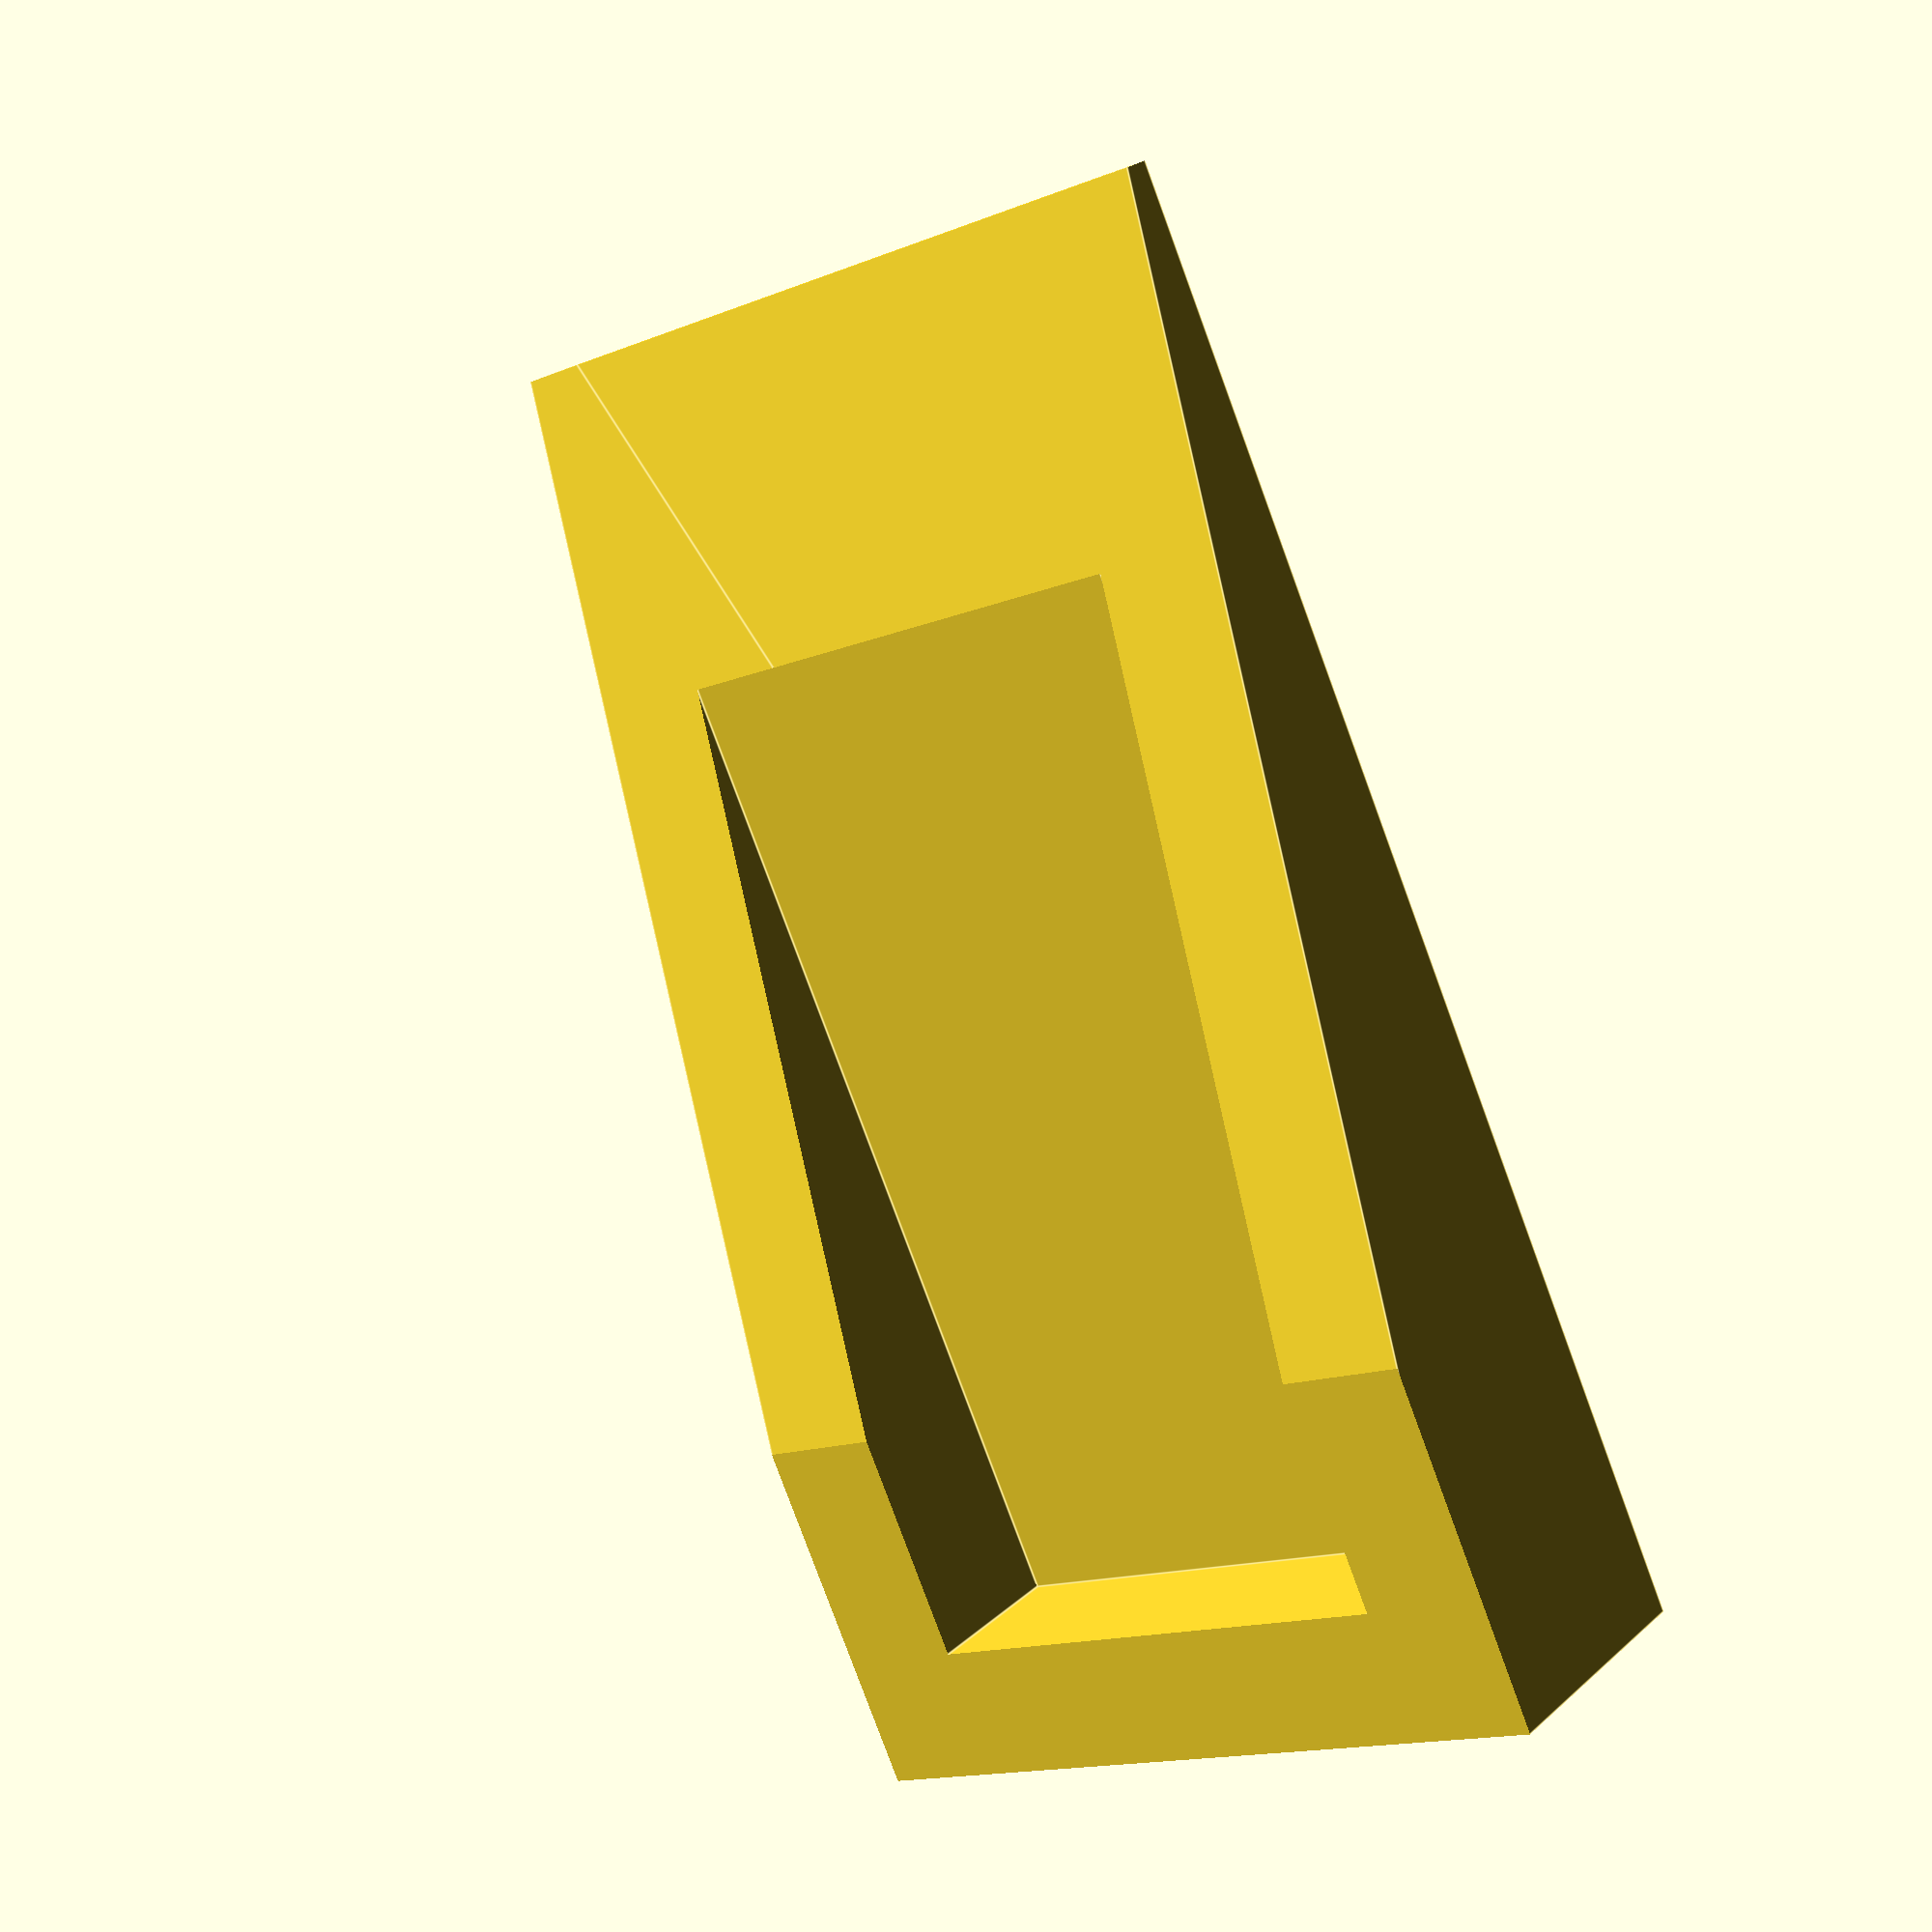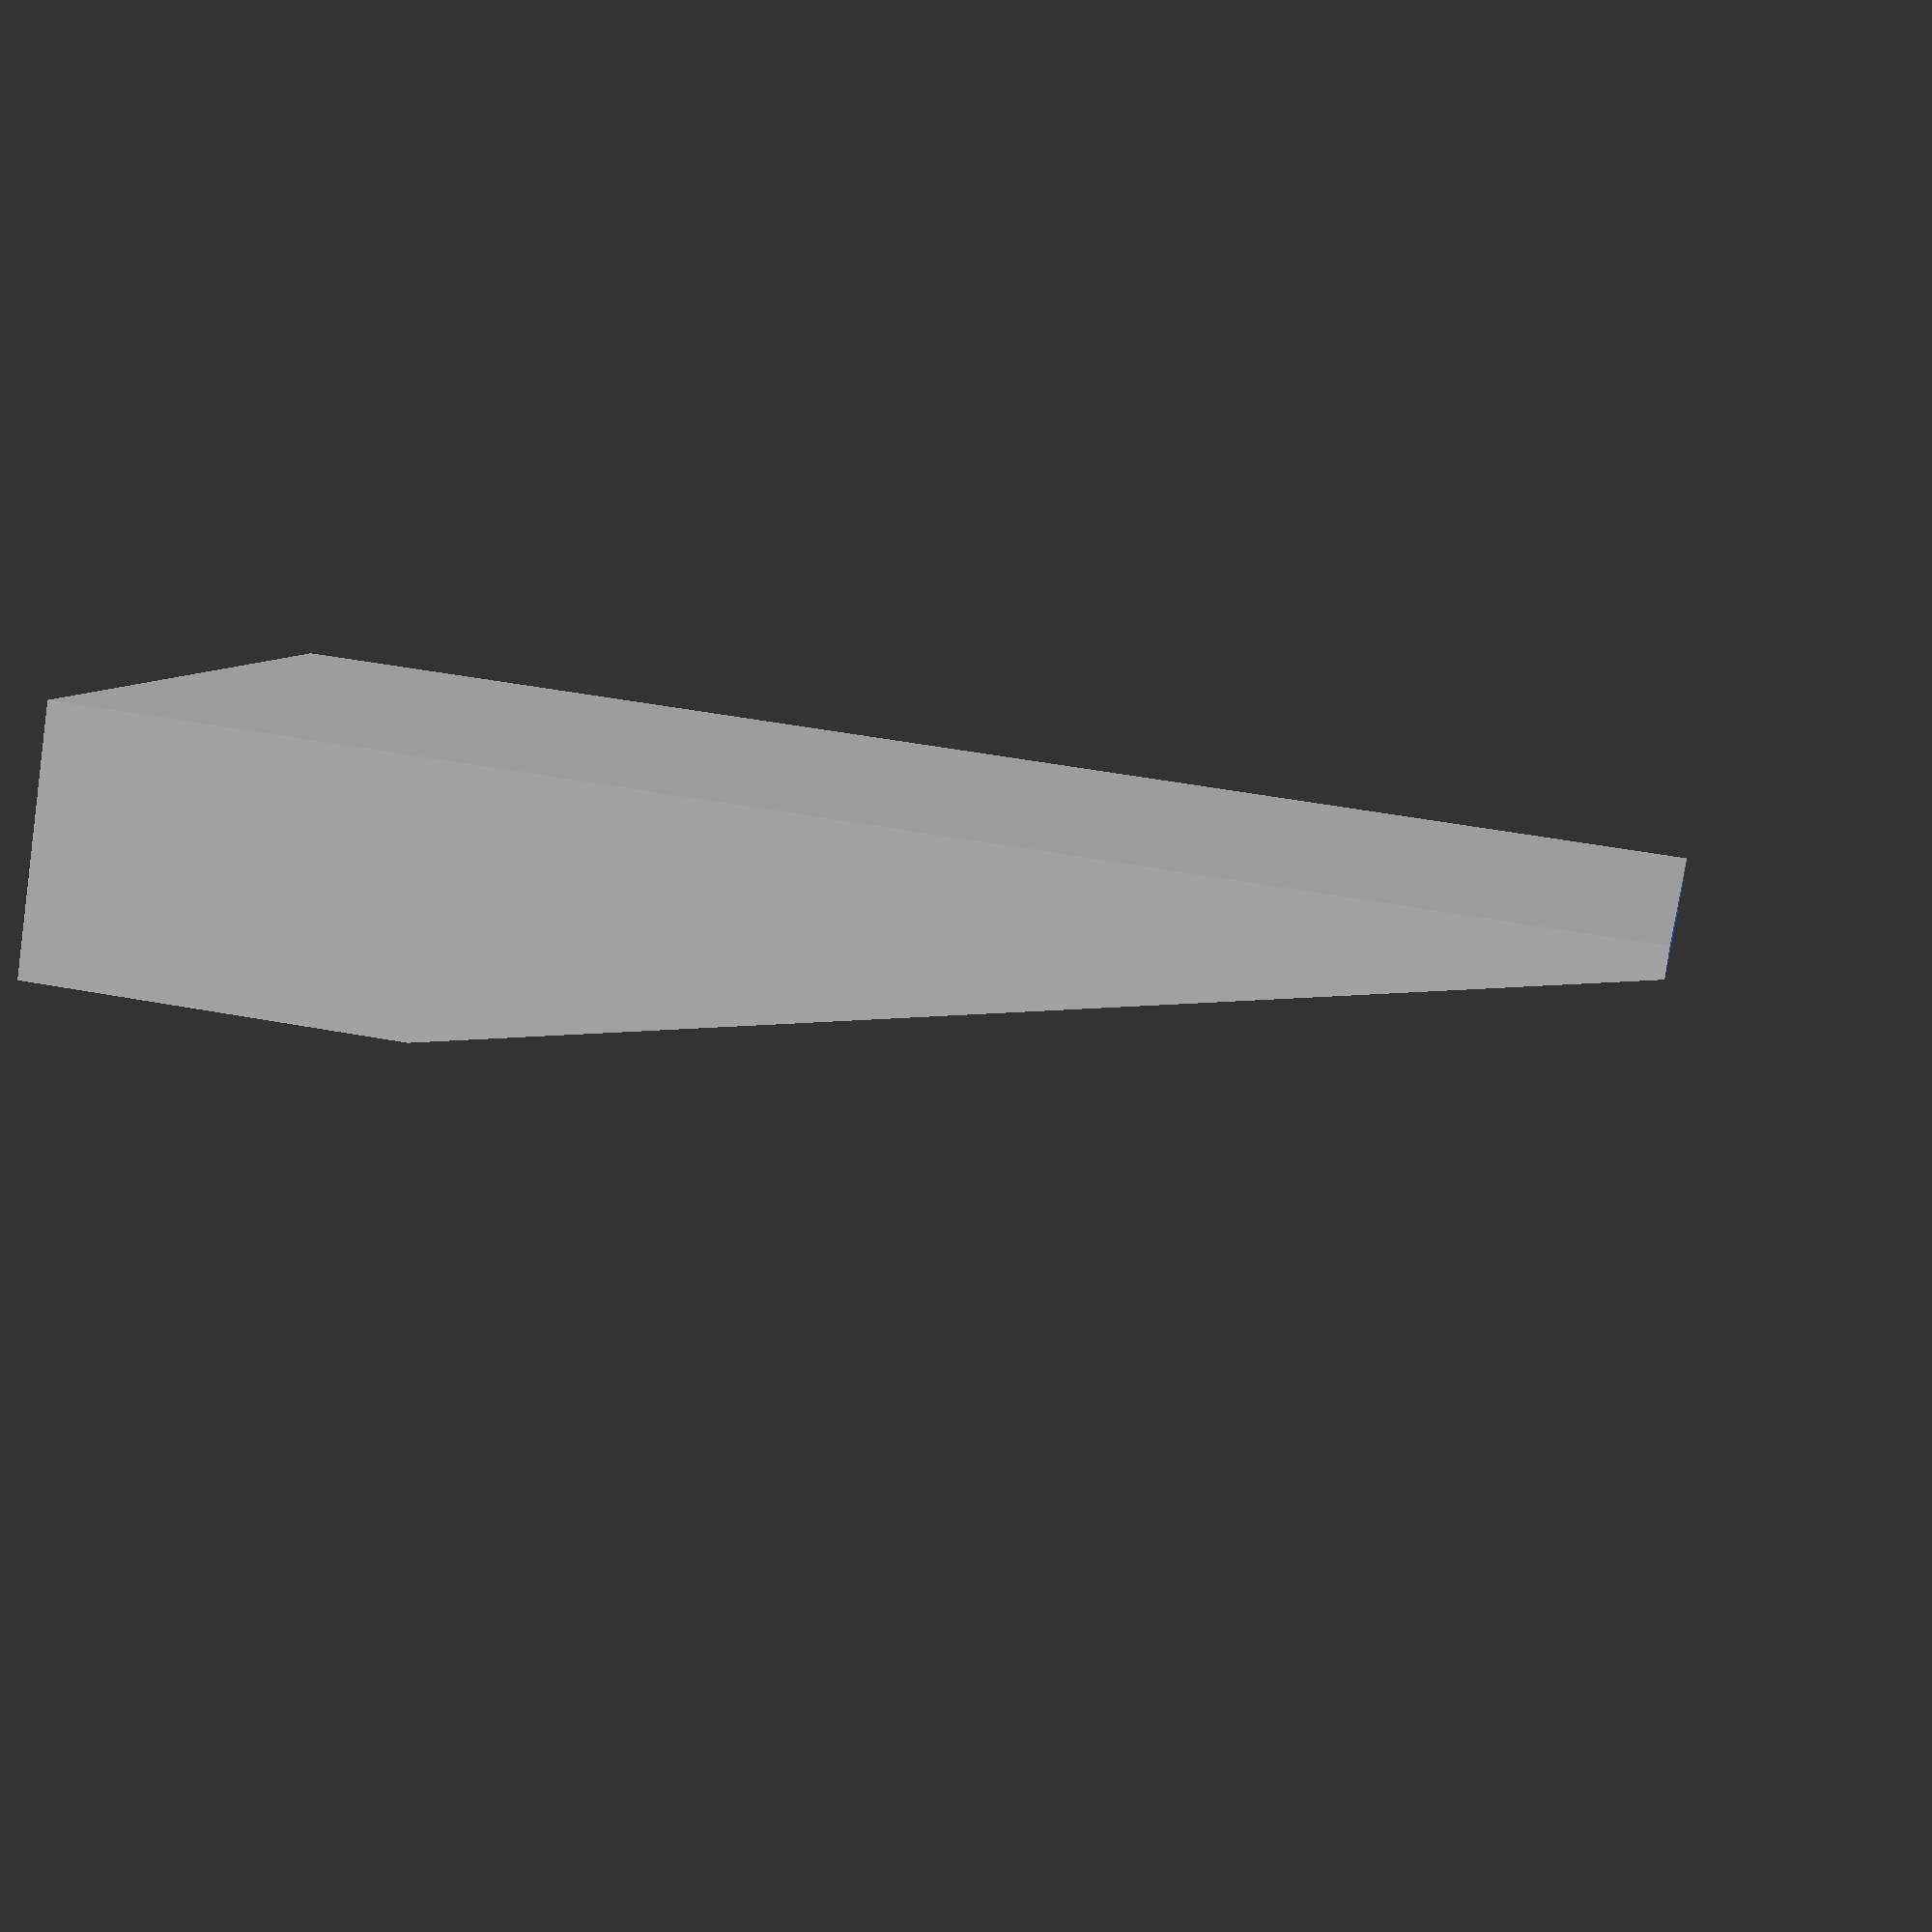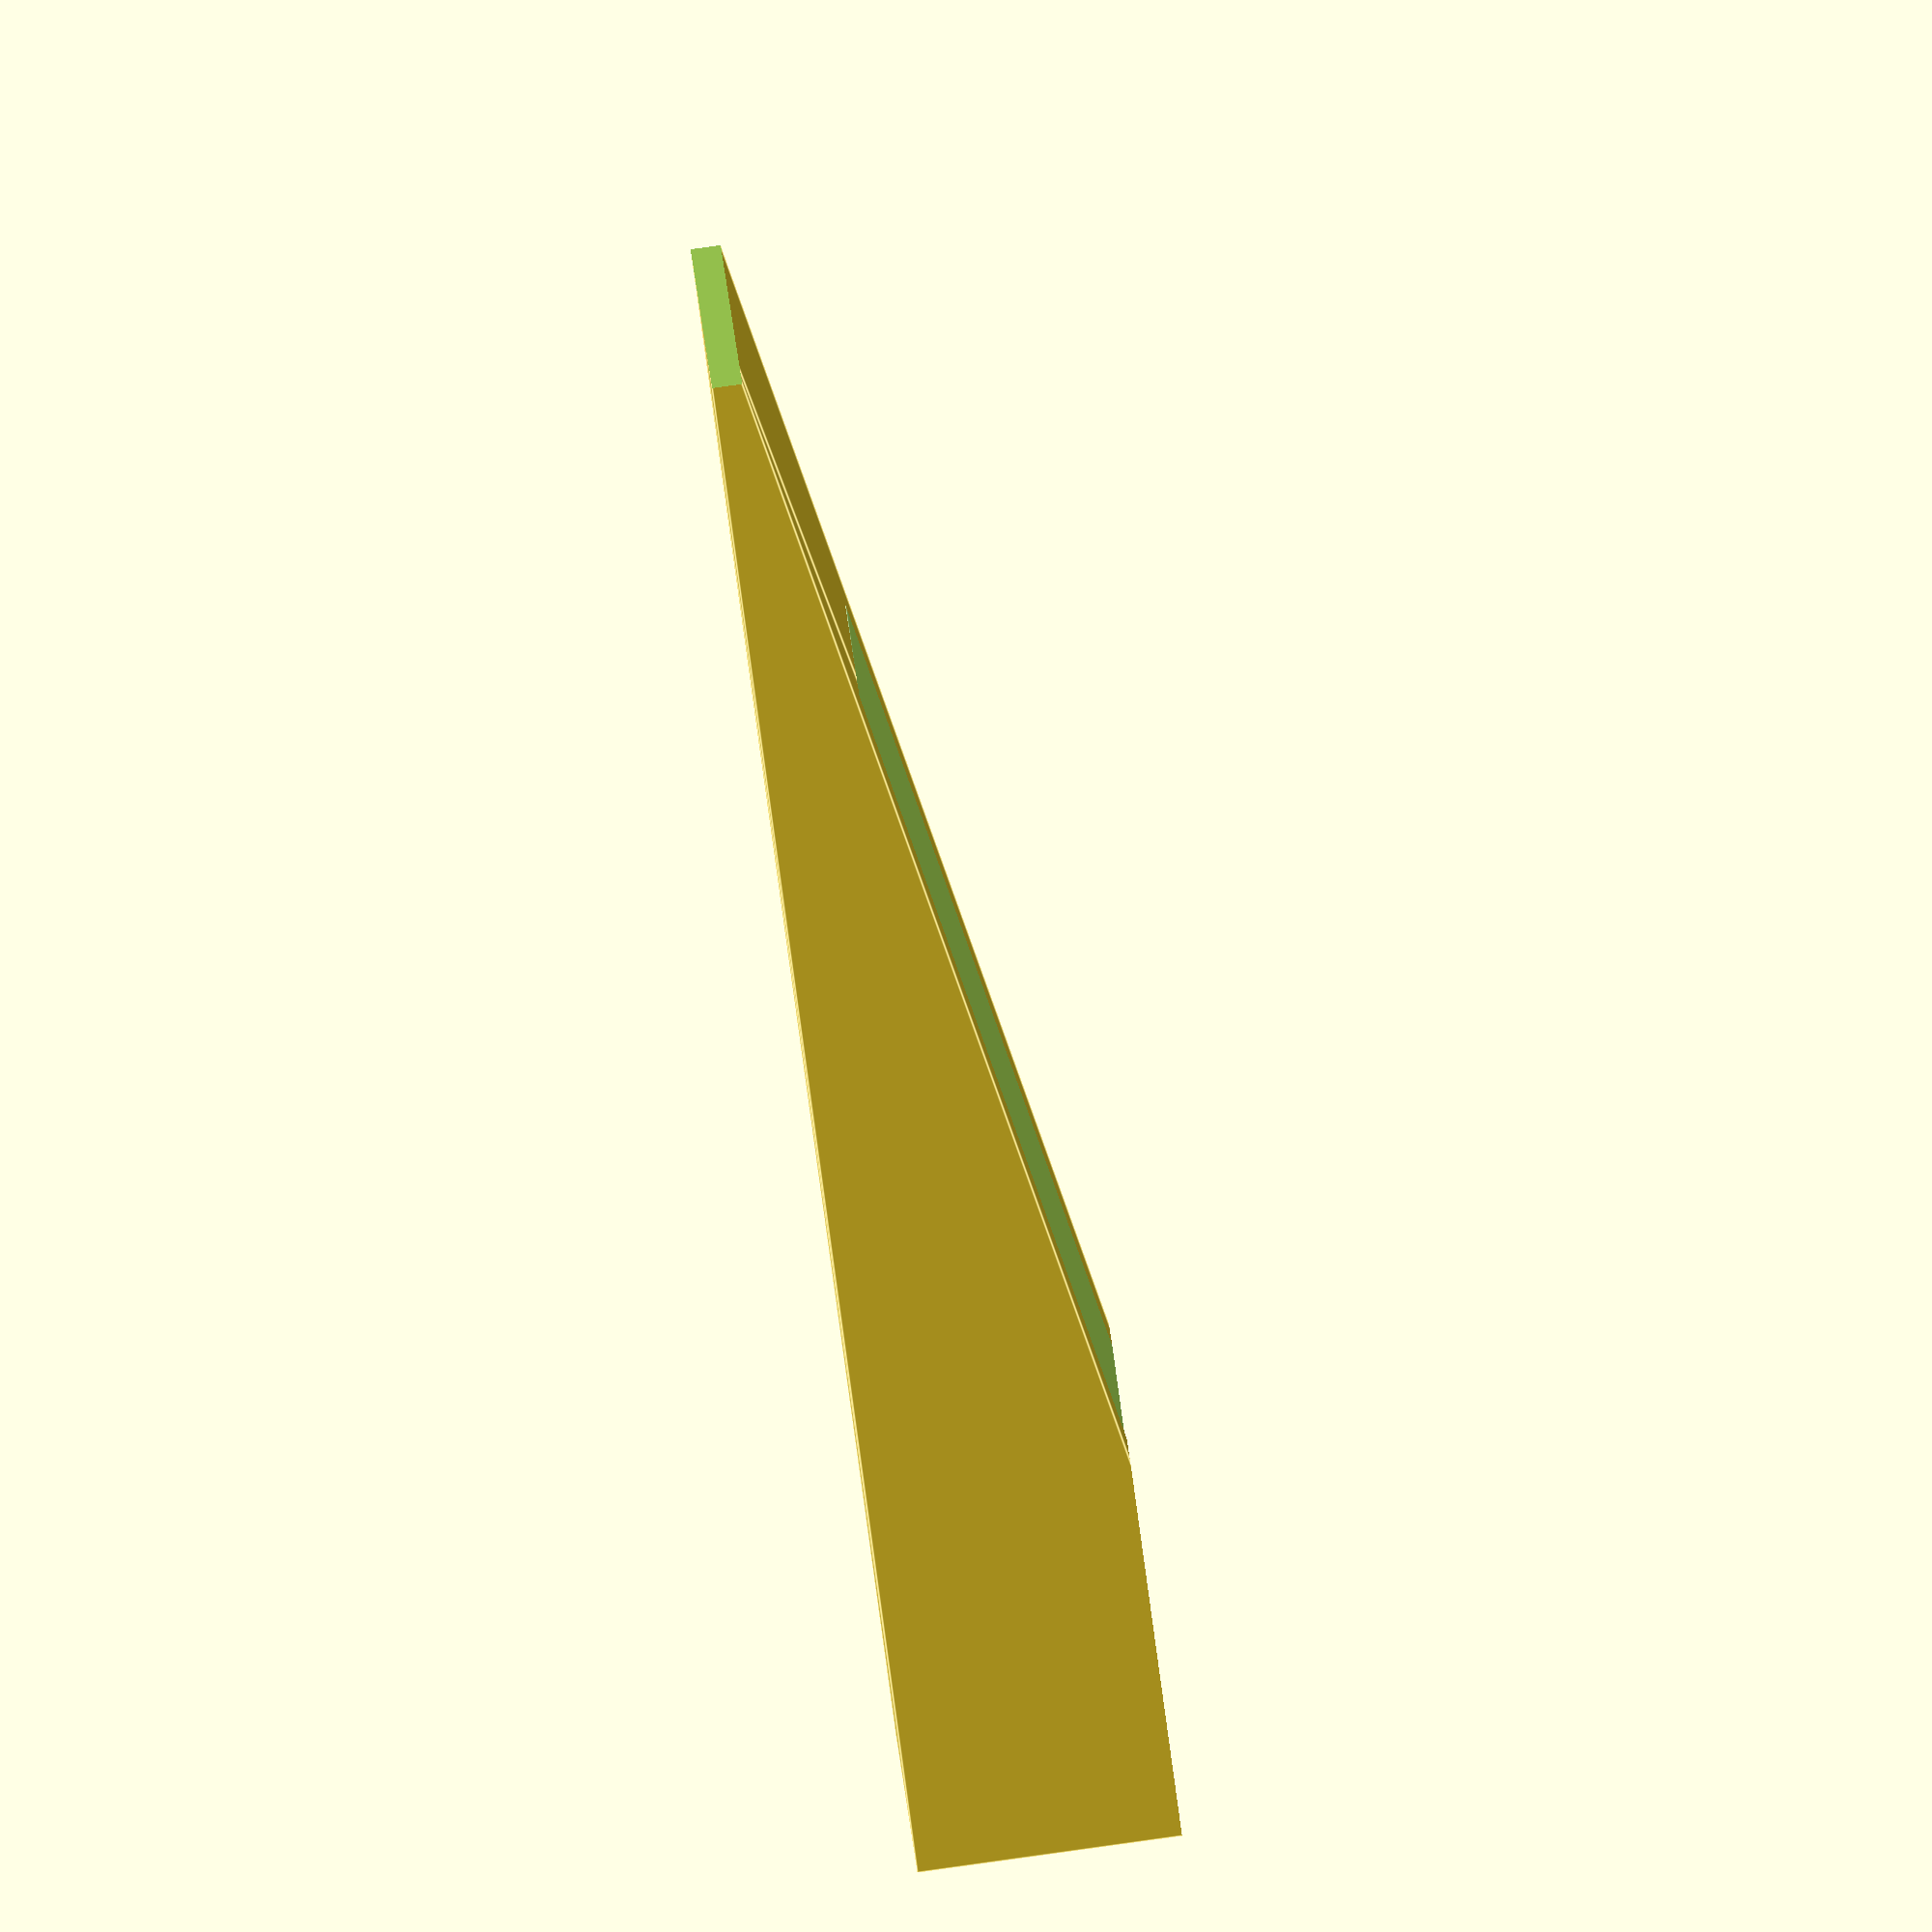
<openscad>


//height
height = 25  ;
//length
length = 120 ;
//width
width= 60 ;


module toto() {
}

$fn = 24;

half_width  = width / 2;

ep_bor = 10;
bottom_cube_length = length - 4 * ep_bor;
bottom_cube_width = width - 2 * ep_bor;
bottom_cube_height = 6; // 3mm in / 3mm outsite
bottom_z = 0;
top_cube_length = length - 4 * ep_bor;
top_cube_width  = width - 2 * ep_bor;
top_cube_height = height;
top_z = height/2 + 7.5;
tip_cut_pos = length/2 - 0.5;
top_tip_pos = height + 0.5;




bloque_porte();

module bloque_porte()
{
 
 
    difference() {
	translate ([-length/2.0, 0, 0])
    	    polyhedron (	
	    		points = [[0, -half_width, height], [0, half_width, height], [0, half_width, 0], [0, -half_width, 0], [length, -half_width, 0], [length, half_width, 0]],
			faces = [[0,3,2], [0,2,1], [3,0,4], [1,2,5], [0,5,4], [0,1,5],  [5,2,4], [4,2,3], ]);

	translate ([-1 * ep_bor, 0, top_z]) 
	     cube ([top_cube_length,
		     top_cube_width,
		     top_cube_height],
		    center=true) ;
	
	translate ([- length/2 + 10, 0, top_tip_pos]) 
	     cube ([length / 2,
		     width+2,
		     height / 2],
		    center=true) ;
	
	translate ([tip_cut_pos, 0, 0]) 
	     cube ([20,
		   width + 1,
		   height],
		  center=true) ;
	
    }	    
}
</openscad>
<views>
elev=155.1 azim=64.8 roll=144.3 proj=p view=edges
elev=82.0 azim=170.5 roll=172.4 proj=p view=solid
elev=271.2 azim=349.1 roll=262.1 proj=o view=edges
</views>
